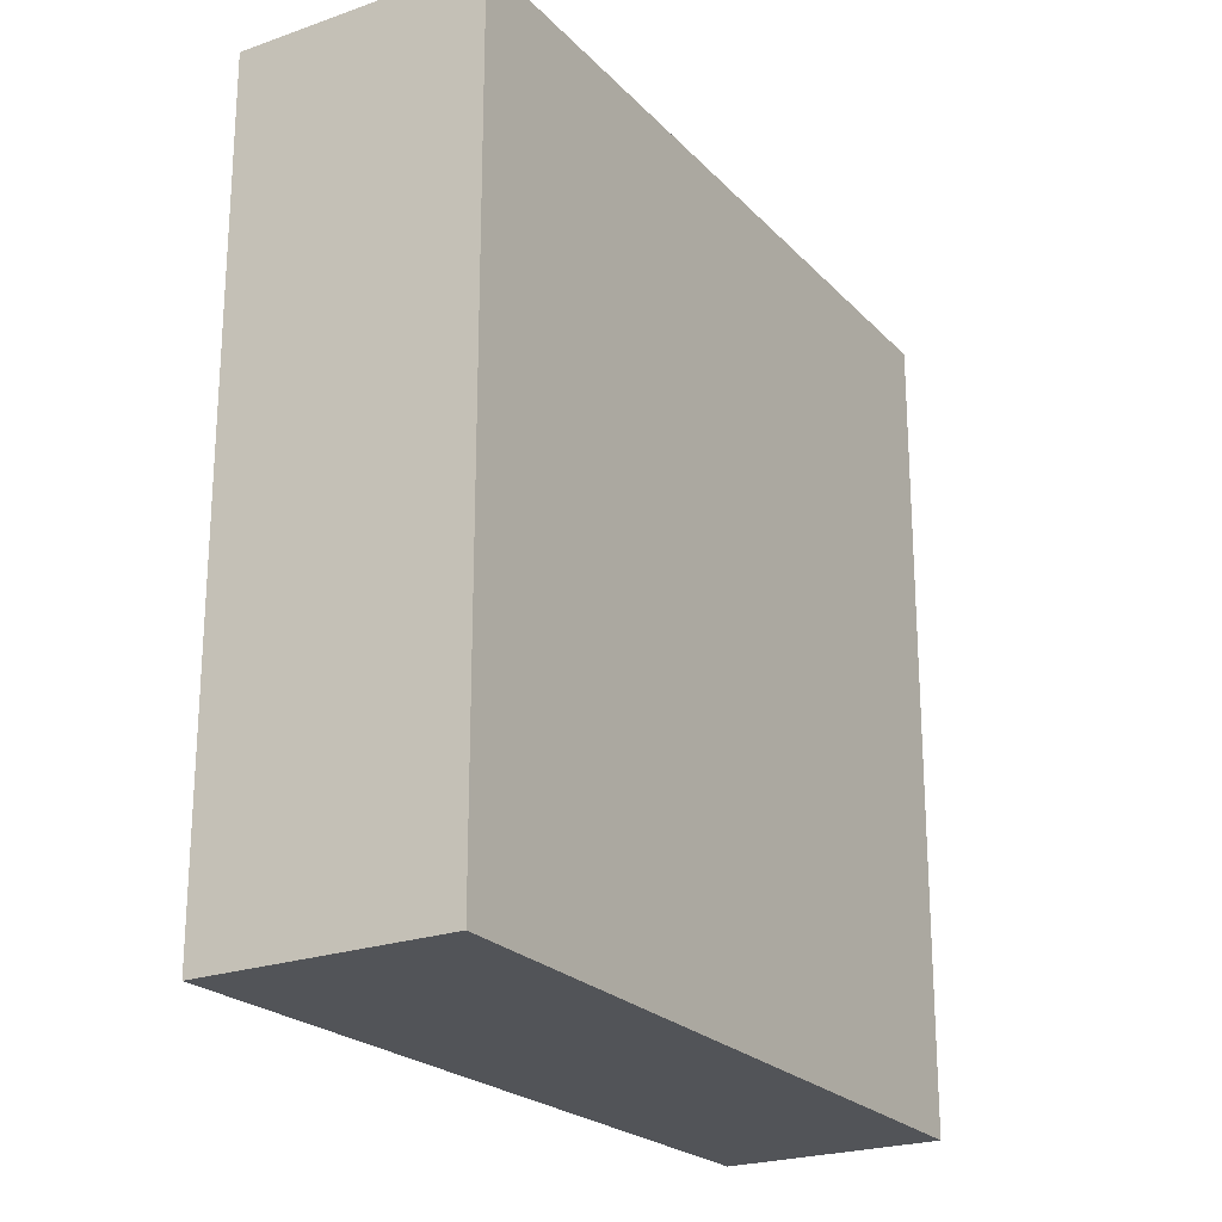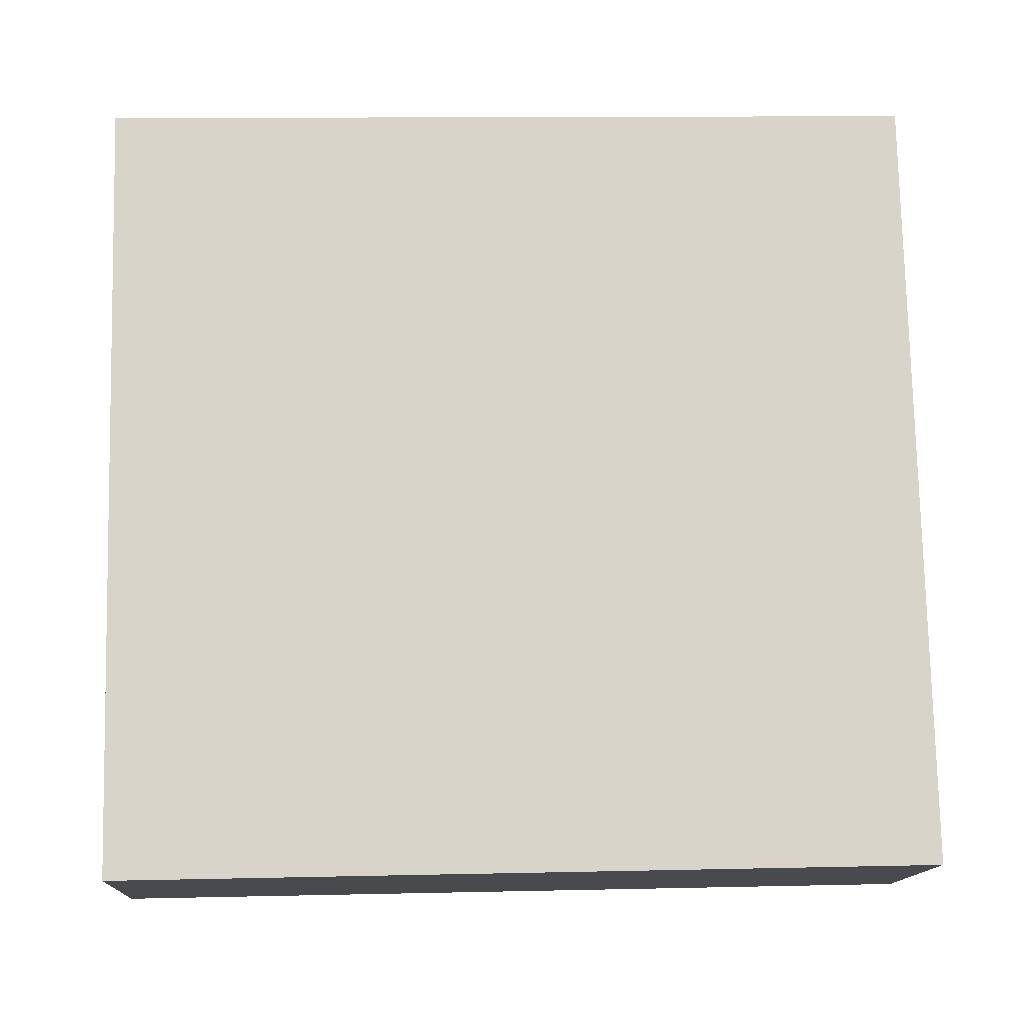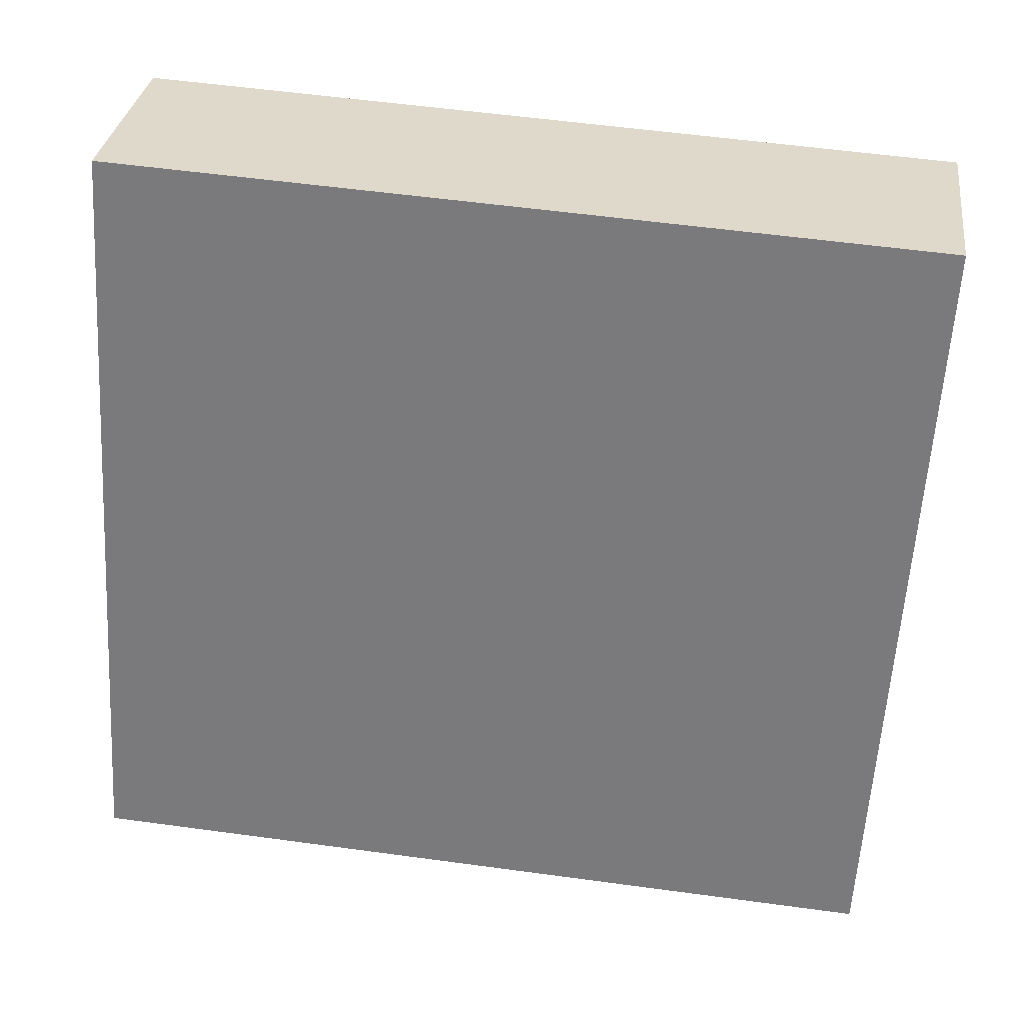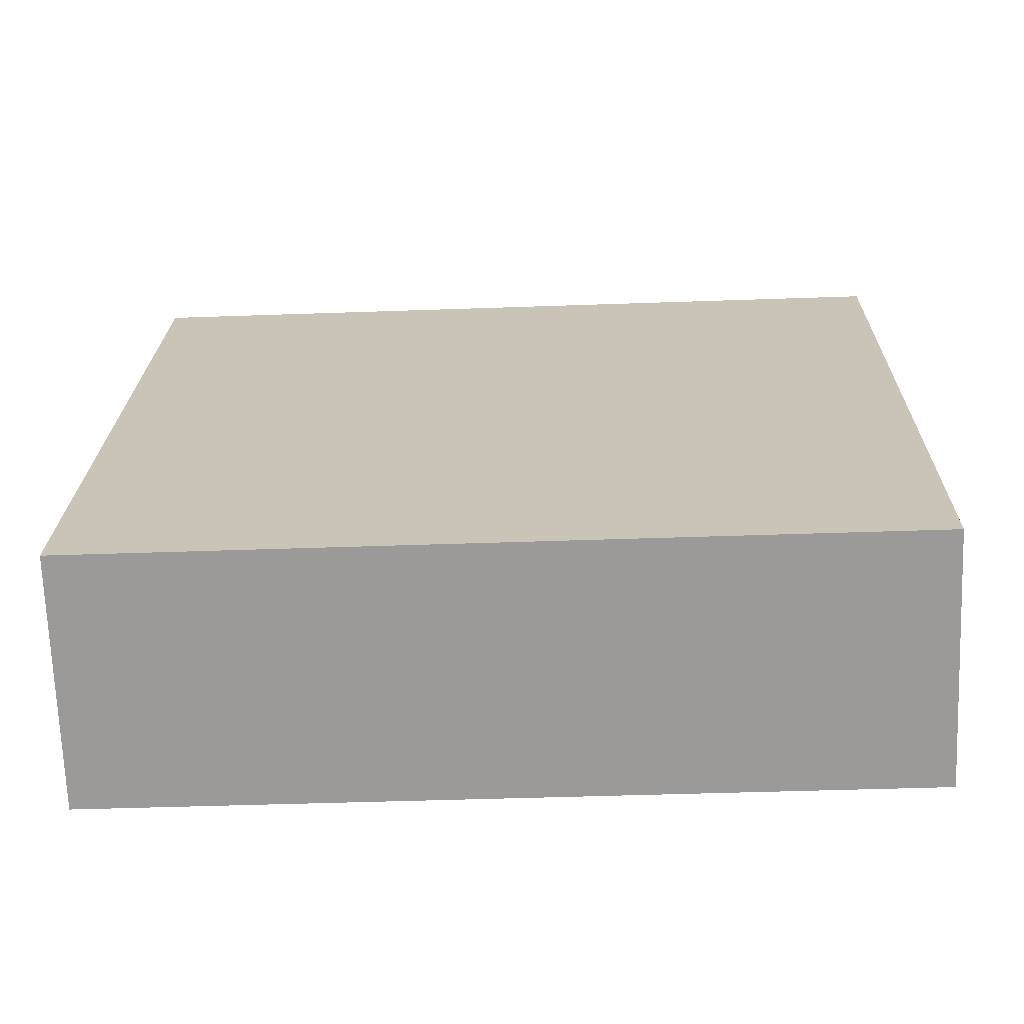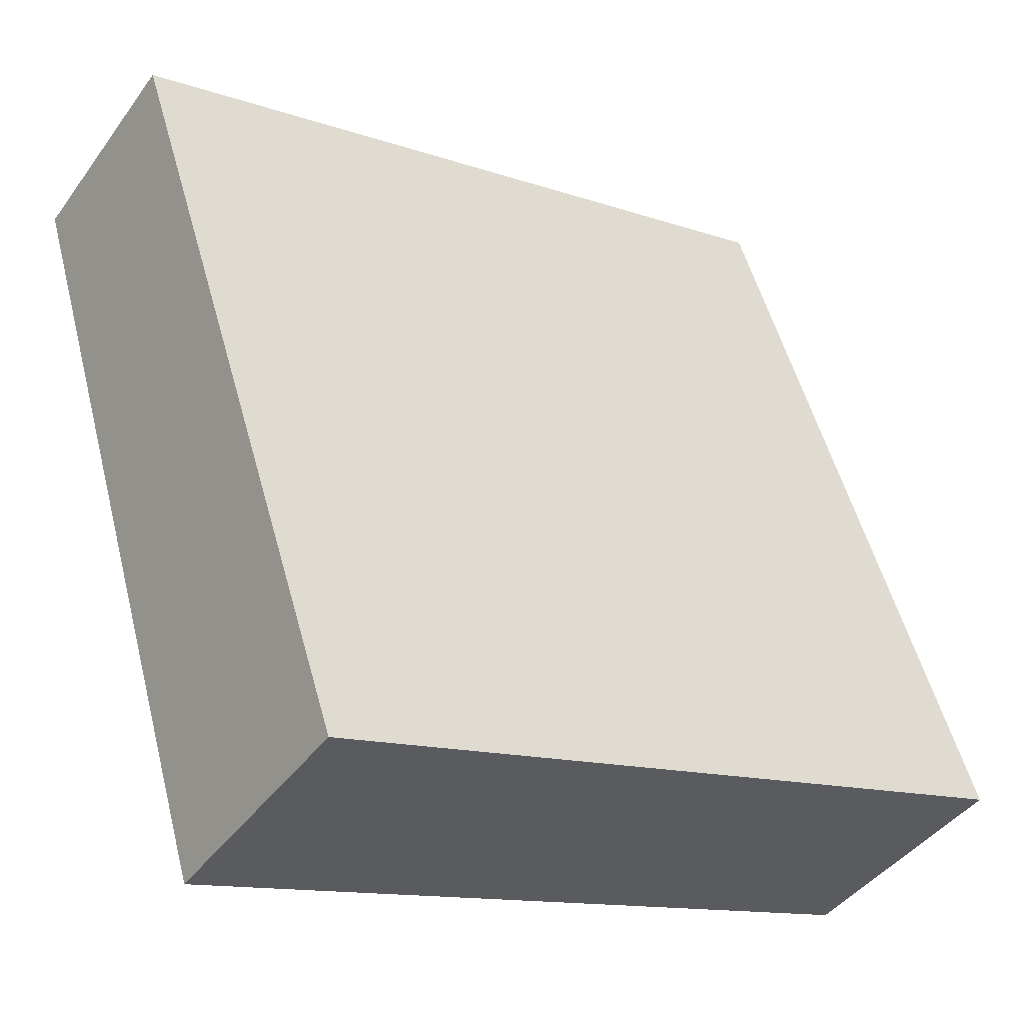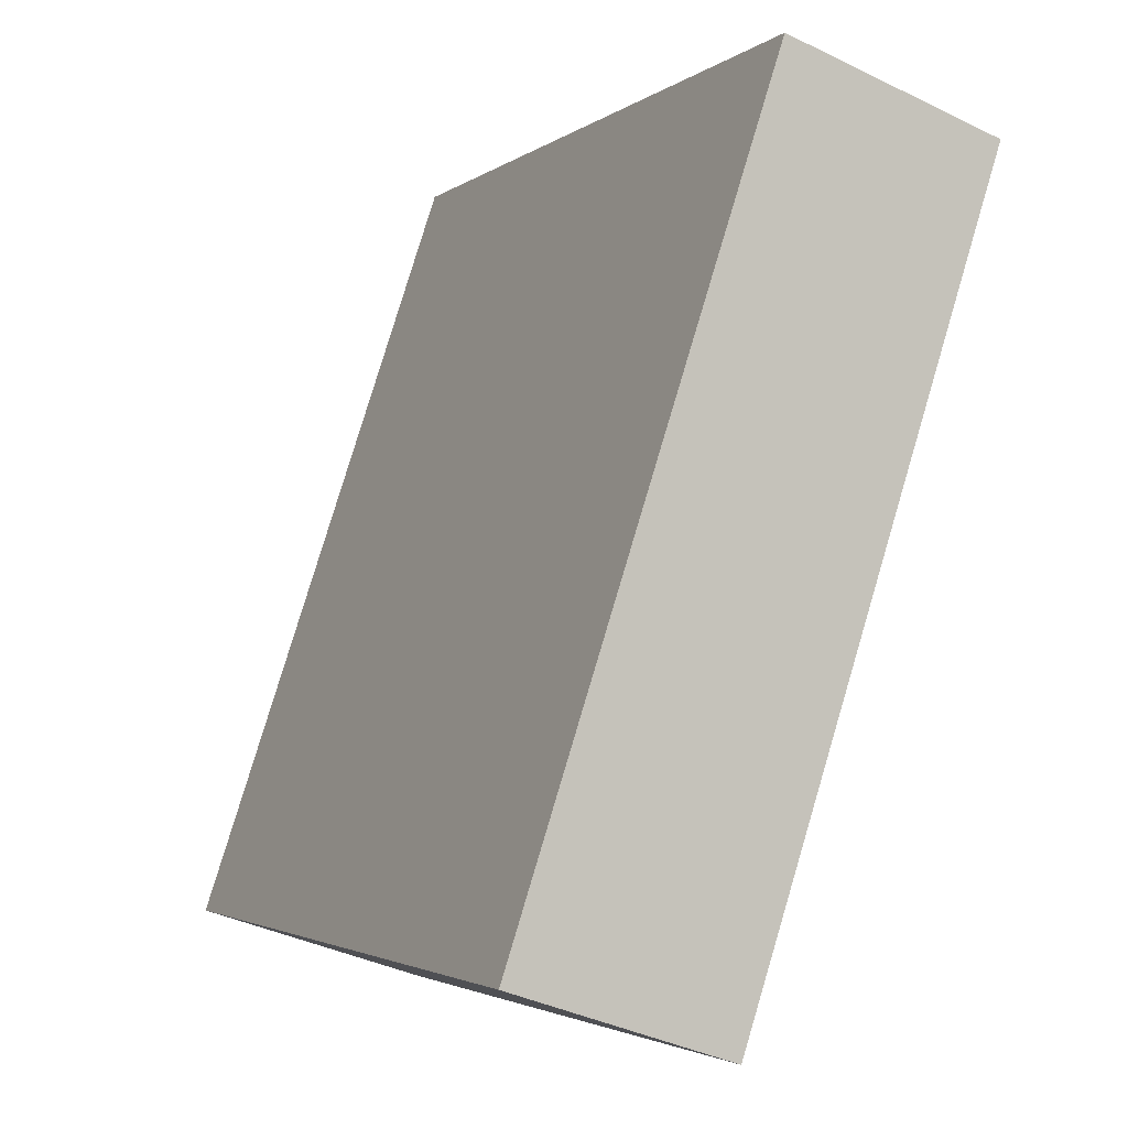
<metadata>
{"format":"obj","ext":"obj","renderer":"f3d","projection":"perspective","resolution":1024,"background":"white","views":[{"elev":-23.1,"azim":-123.3,"up":"+Y"},{"elev":12.4,"azim":-93.0,"up":"+Z"},{"elev":56.6,"azim":-81.9,"up":"+Z"},{"elev":-44.0,"azim":-87.6,"up":"+Z"},{"elev":-12.9,"azim":-128.3,"up":"+Z"},{"elev":79.4,"azim":16.6,"up":"+Z"}]}
</metadata>
<code>
v  1.26 1.9 1.419
v  0 1.9 1.163e-16
v  0.791 1.9 1.644
v  0.53 1.9 -0.254
v  0 0 0
v  0.791 -1.007e-16 1.644
v  1.26 -8.689e-17 1.419
v  0.53 1.555e-17 -0.254
g defaultobject
f 1 2 3
f 2 1 4
f 5 3 2
f 3 5 6
f 6 1 3
f 1 6 7
f 7 4 1
f 4 7 8
f 8 2 4
f 2 8 5
f 8 6 5
f 6 8 7

</code>
